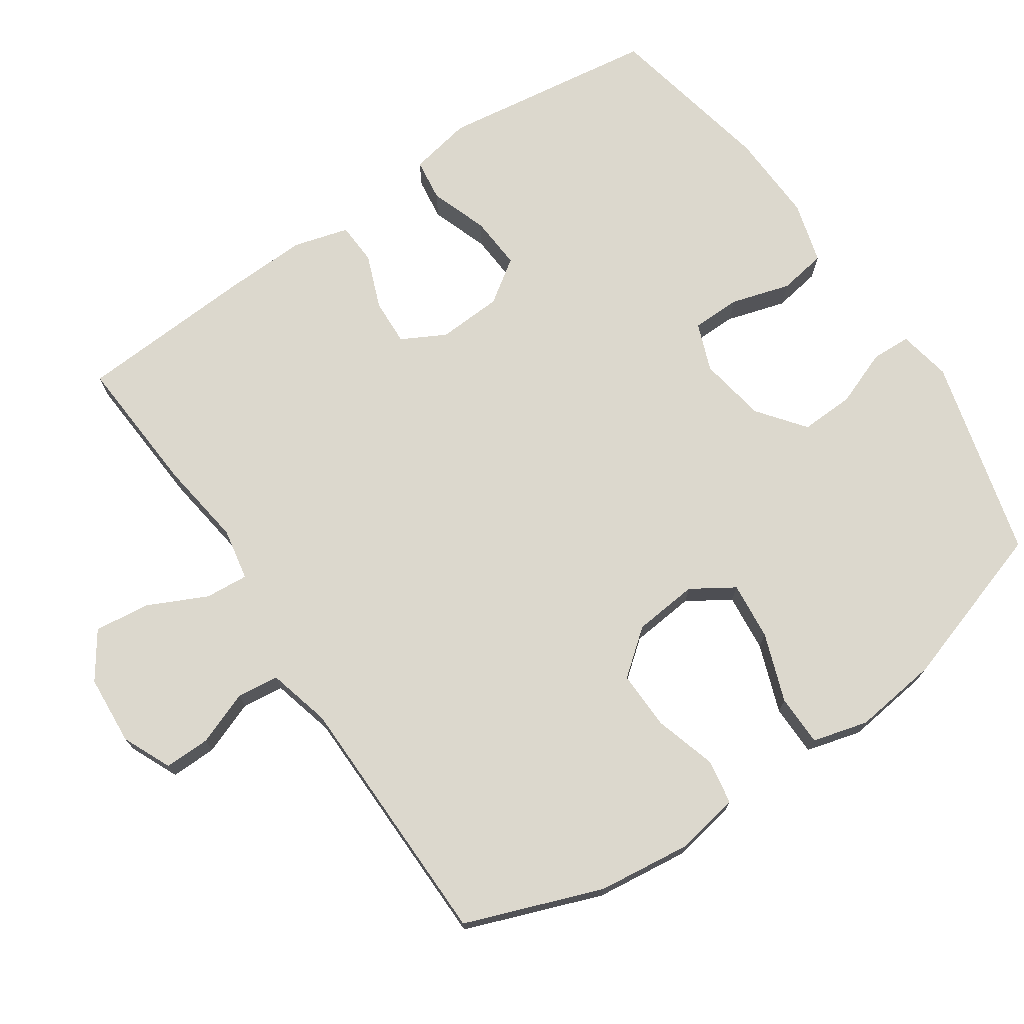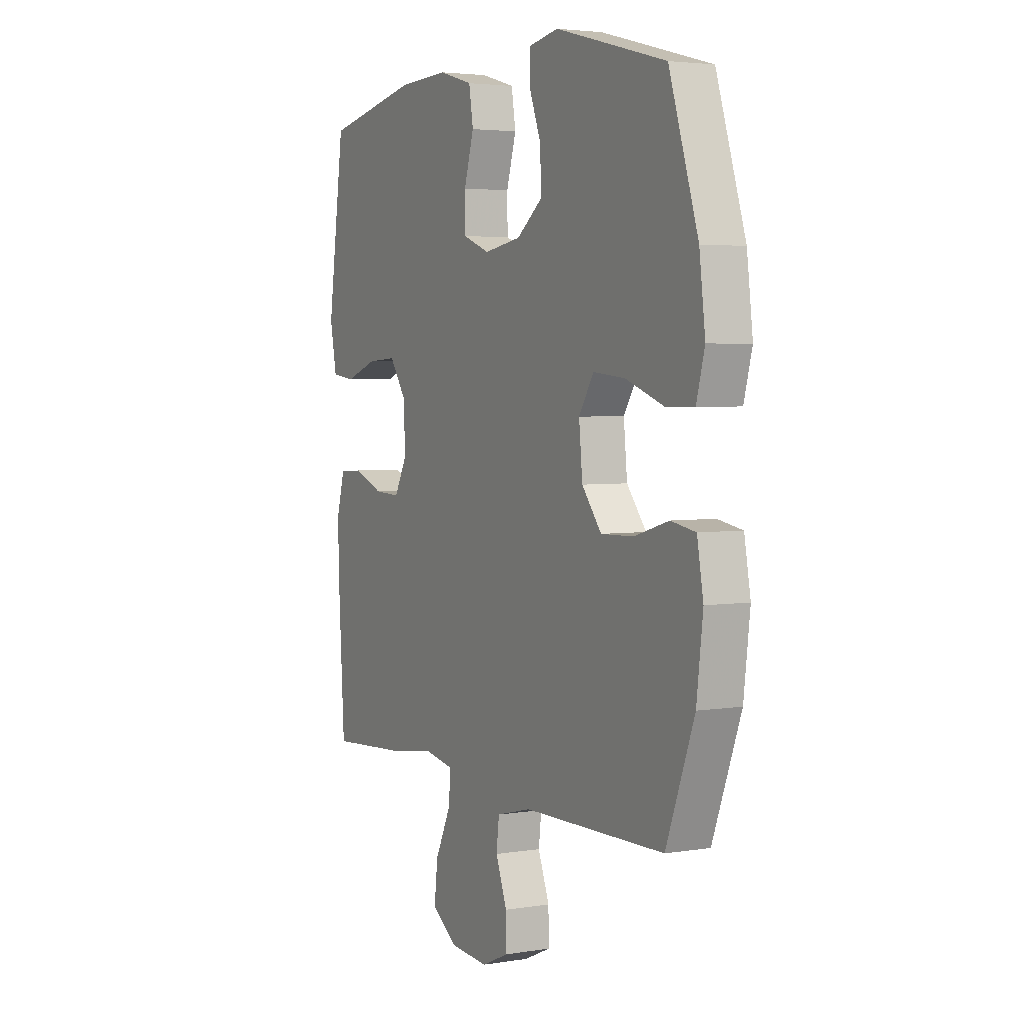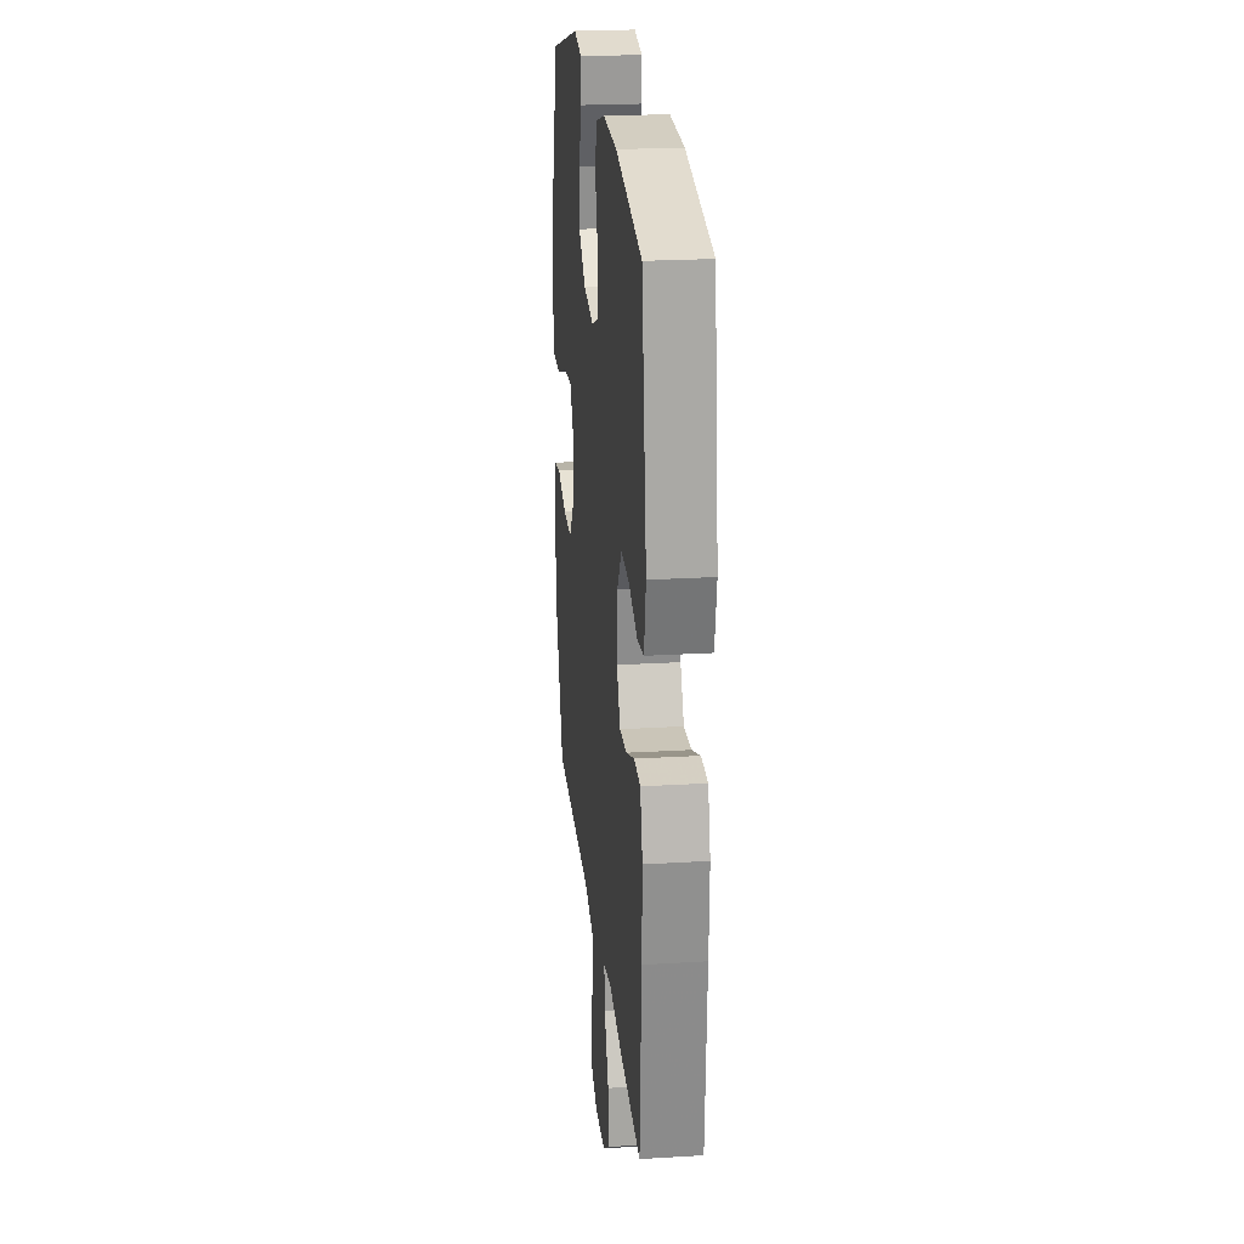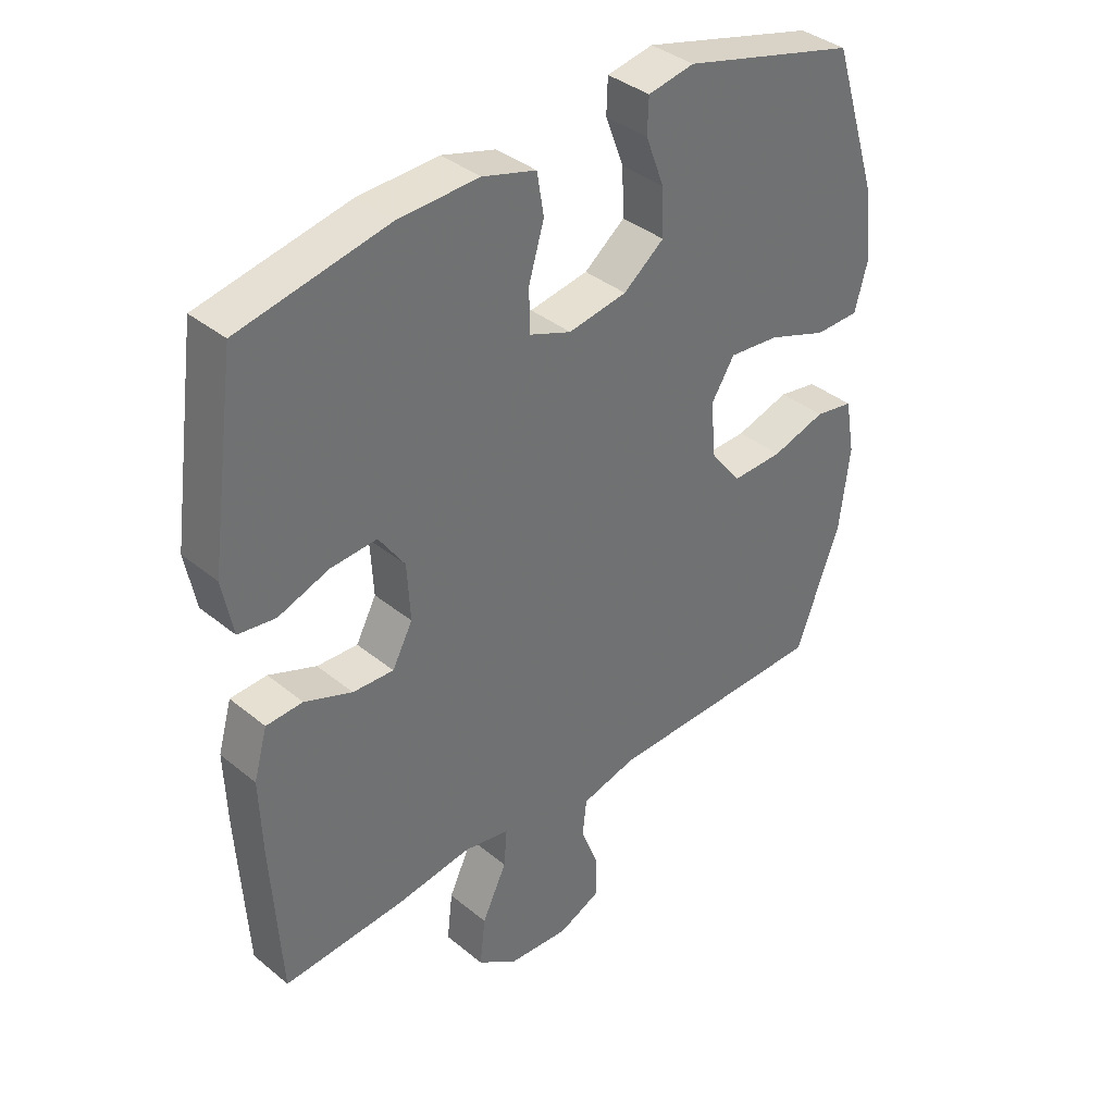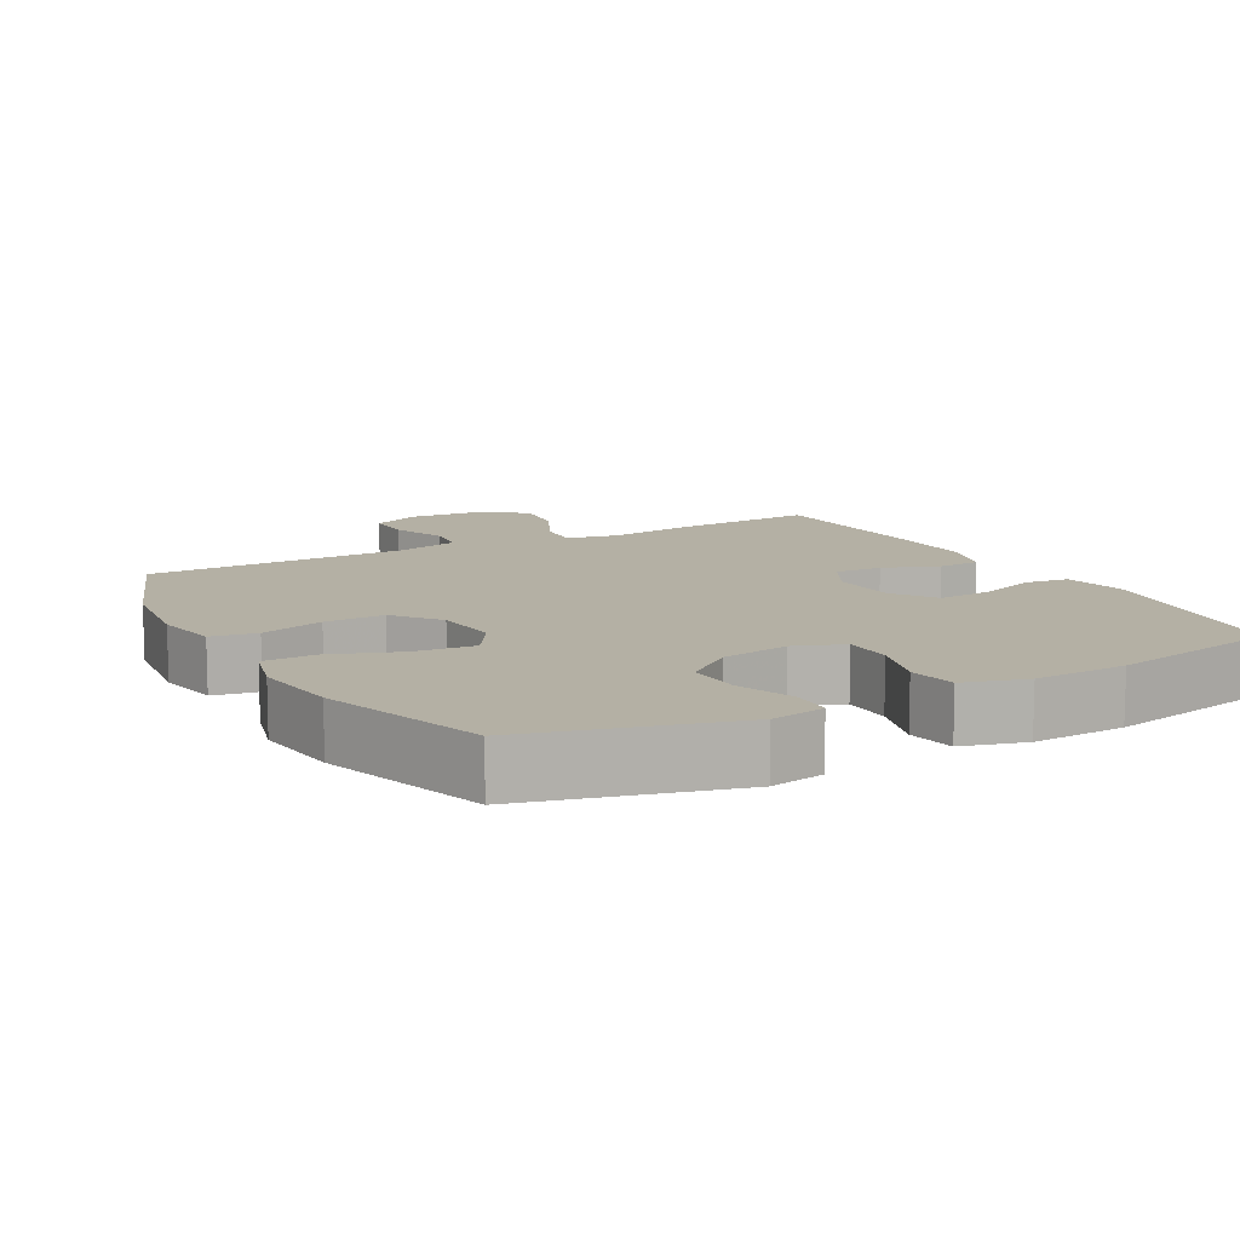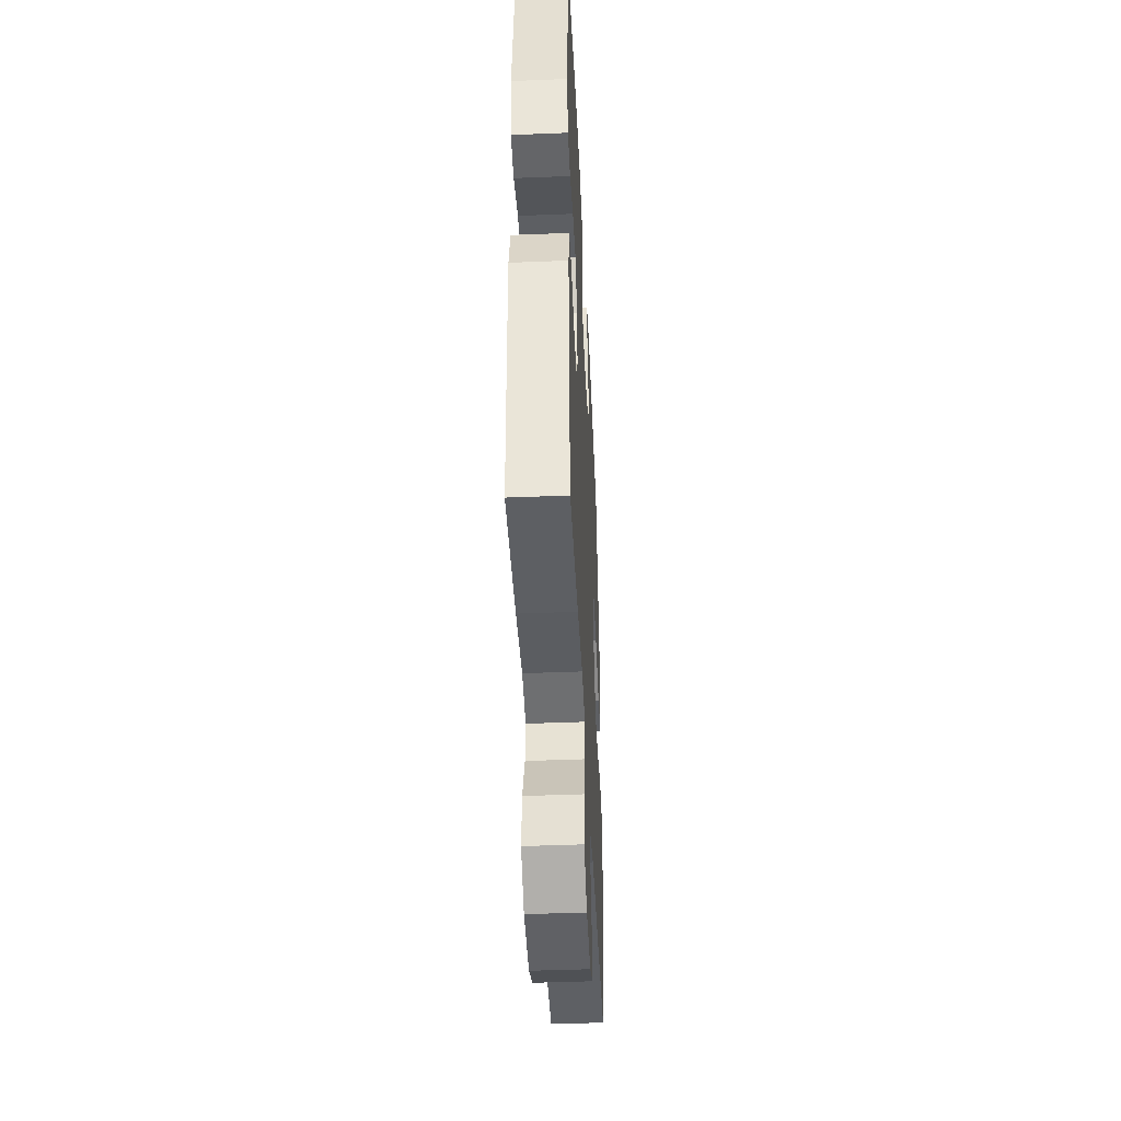
<metadata>
{"format":"obj","ext":"obj","renderer":"f3d","projection":"perspective","resolution":1024,"background":"white","views":[{"elev":72.6,"azim":-124.2,"up":"+Y"},{"elev":3.7,"azim":-118.2,"up":"+Z"},{"elev":23.0,"azim":84.1,"up":"+Z"},{"elev":37.5,"azim":136.2,"up":"+Z"},{"elev":11.4,"azim":-28.8,"up":"+Y"},{"elev":-43.9,"azim":92.7,"up":"+Z"}]}
</metadata>
<code>
v 0.5 0.07 -0.5
v 0.303 0.07 -0.487
v 0.182 0.07 -0.47
v 0.108 0.07 -0.484
v 0.113 0.07 -0.545
v 0.153 0.07 -0.629
v 0.162 0.07 -0.707
v 0.097 0.07 -0.752
v -0.002 0.07 -0.759
v -0.071 0.07 -0.728
v -0.07 0.07 -0.663
v -0.041 0.07 -0.587
v -0.048 0.07 -0.528
v -0.137 0.07 -0.505
v -0.5 0.07 -0.5
v -0.572 0.07 -0.307
v -0.588 0.07 -0.174
v -0.572 0.07 -0.085
v -0.509 0.07 -0.074
v -0.421 0.07 -0.1
v -0.338 0.07 -0.102
v -0.288 0.07 -0.039
v -0.279 0.07 0.052
v -0.317 0.07 0.112
v -0.399 0.07 0.104
v -0.496 0.07 0.069
v -0.568 0.07 0.07
v -0.589 0.07 0.148
v -0.574 0.07 0.269
v -0.5 0.07 0.5
v -0.217 0.07 0.575
v -0.142 0.07 0.561
v -0.14 0.07 0.505
v -0.17 0.07 0.426
v -0.173 0.07 0.35
v -0.107 0.07 0.299
v -0.012 0.07 0.283
v 0.056 0.07 0.309
v 0.057 0.07 0.378
v 0.032 0.07 0.462
v 0.043 0.07 0.529
v 0.13 0.07 0.554
v 0.259 0.07 0.549
v 0.5 0.07 0.5
v 0.543 0.07 0.193
v 0.526 0.07 0.105
v 0.466 0.07 0.097
v 0.384 0.07 0.126
v 0.309 0.07 0.131
v 0.267 0.07 0.07
v 0.262 0.07 -0.021
v 0.295 0.07 -0.083
v 0.361 0.07 -0.08
v 0.438 0.07 -0.05
v 0.497 0.07 -0.053
v 0.519 0.07 -0.131
v 0.515 0.07 -0.251
v 0.5 0 -0.5
v 0.303 0 -0.487
v 0.182 0 -0.47
v 0.108 0 -0.484
v 0.113 0 -0.545
v 0.153 0 -0.629
v 0.162 0 -0.707
v 0.097 0 -0.752
v -0.002 0 -0.759
v -0.071 0 -0.728
v -0.07 0 -0.663
v -0.041 0 -0.587
v -0.048 0 -0.528
v -0.137 0 -0.505
v -0.5 0 -0.5
v -0.572 0 -0.307
v -0.588 0 -0.174
v -0.572 0 -0.085
v -0.509 0 -0.074
v -0.421 0 -0.1
v -0.338 0 -0.102
v -0.288 0 -0.039
v -0.279 0 0.052
v -0.317 0 0.112
v -0.399 0 0.104
v -0.496 0 0.069
v -0.568 0 0.07
v -0.589 0 0.148
v -0.574 0 0.269
v -0.5 0 0.5
v -0.217 0 0.575
v -0.142 0 0.561
v -0.14 0 0.505
v -0.17 0 0.426
v -0.173 0 0.35
v -0.107 0 0.299
v -0.012 0 0.283
v 0.056 0 0.309
v 0.057 0 0.378
v 0.032 0 0.462
v 0.043 0 0.529
v 0.13 0 0.554
v 0.259 0 0.549
v 0.5 0 0.5
v 0.543 0 0.193
v 0.526 0 0.105
v 0.466 0 0.097
v 0.384 0 0.126
v 0.309 0 0.131
v 0.267 0 0.07
v 0.262 0 -0.021
v 0.295 0 -0.083
v 0.361 0 -0.08
v 0.438 0 -0.05
v 0.497 0 -0.053
v 0.519 0 -0.131
v 0.515 0 -0.251
f 1 2 3
f 57 1 3
f 56 57 3
f 55 56 3
f 54 55 3
f 53 54 3
f 52 53 3 4
f 51 52 4
f 50 51 4
f 46 47 48
f 45 46 48
f 44 45 48
f 43 44 48
f 42 43 48
f 41 42 48
f 40 41 48
f 39 40 48
f 38 39 48 49
f 37 38 49 50
f 32 33 34
f 31 32 34
f 30 31 34
f 29 30 34
f 28 29 34
f 27 28 34
f 26 27 34
f 25 26 34
f 24 25 34 35
f 23 24 35 36
f 18 19 20
f 17 18 20
f 16 17 20
f 15 16 20
f 14 15 20
f 13 14 20 21
f 10 11 12
f 9 10 12
f 8 9 12
f 7 8 12
f 6 7 12
f 5 6 12
f 4 5 12 13
f 50 4 13
f 37 50 13
f 36 37 13
f 23 36 13
f 22 23 13
f 13 21 22
f 60 59 58
f 60 58 114
f 60 114 113
f 60 113 112
f 60 112 111
f 60 111 110
f 61 60 110 109
f 61 109 108
f 61 108 107
f 105 104 103
f 105 103 102
f 105 102 101
f 105 101 100
f 105 100 99
f 105 99 98
f 105 98 97
f 105 97 96
f 106 105 96 95
f 107 106 95 94
f 91 90 89
f 91 89 88
f 91 88 87
f 91 87 86
f 91 86 85
f 91 85 84
f 91 84 83
f 91 83 82
f 92 91 82 81
f 93 92 81 80
f 77 76 75
f 77 75 74
f 77 74 73
f 77 73 72
f 77 72 71
f 78 77 71 70
f 69 68 67
f 69 67 66
f 69 66 65
f 69 65 64
f 69 64 63
f 69 63 62
f 70 69 62 61
f 70 61 107
f 70 107 94
f 70 94 93
f 70 93 80
f 70 80 79
f 79 78 70
f 1 58 59 2
f 2 59 60 3
f 3 60 61 4
f 4 61 62 5
f 5 62 63 6
f 6 63 64 7
f 7 64 65 8
f 8 65 66 9
f 9 66 67 10
f 10 67 68 11
f 11 68 69 12
f 12 69 70 13
f 13 70 71 14
f 14 71 72 15
f 15 72 73 16
f 16 73 74 17
f 17 74 75 18
f 18 75 76 19
f 19 76 77 20
f 20 77 78 21
f 21 78 79 22
f 22 79 80 23
f 23 80 81 24
f 24 81 82 25
f 25 82 83 26
f 26 83 84 27
f 27 84 85 28
f 28 85 86 29
f 29 86 87 30
f 30 87 88 31
f 31 88 89 32
f 32 89 90 33
f 33 90 91 34
f 34 91 92 35
f 35 92 93 36
f 36 93 94 37
f 37 94 95 38
f 38 95 96 39
f 39 96 97 40
f 40 97 98 41
f 41 98 99 42
f 42 99 100 43
f 43 100 101 44
f 44 101 102 45
f 45 102 103 46
f 46 103 104 47
f 47 104 105 48
f 48 105 106 49
f 49 106 107 50
f 50 107 108 51
f 51 108 109 52
f 52 109 110 53
f 53 110 111 54
f 54 111 112 55
f 55 112 113 56
f 56 113 114 57
f 57 114 58 1

</code>
